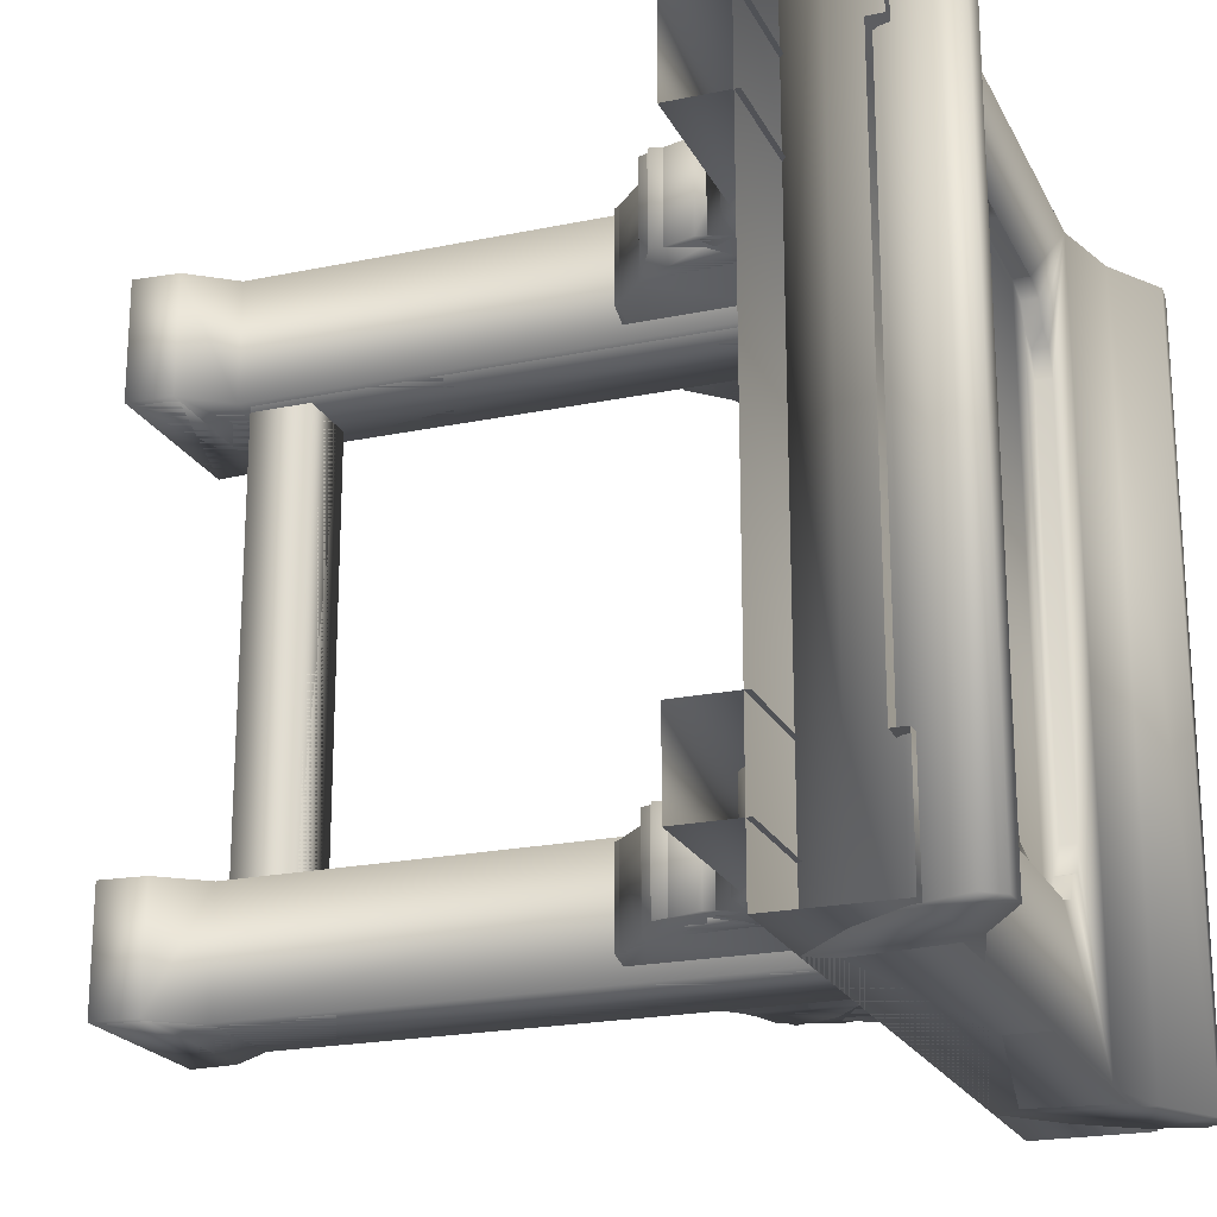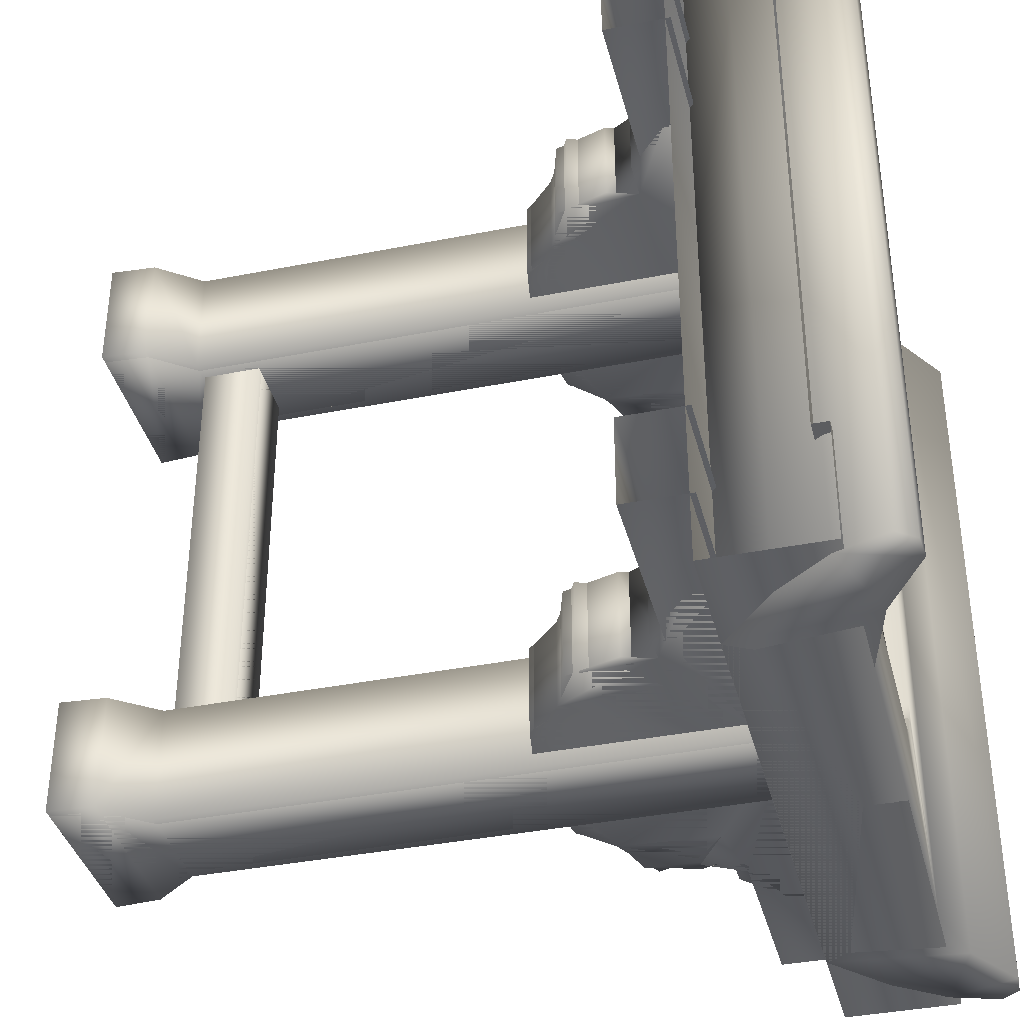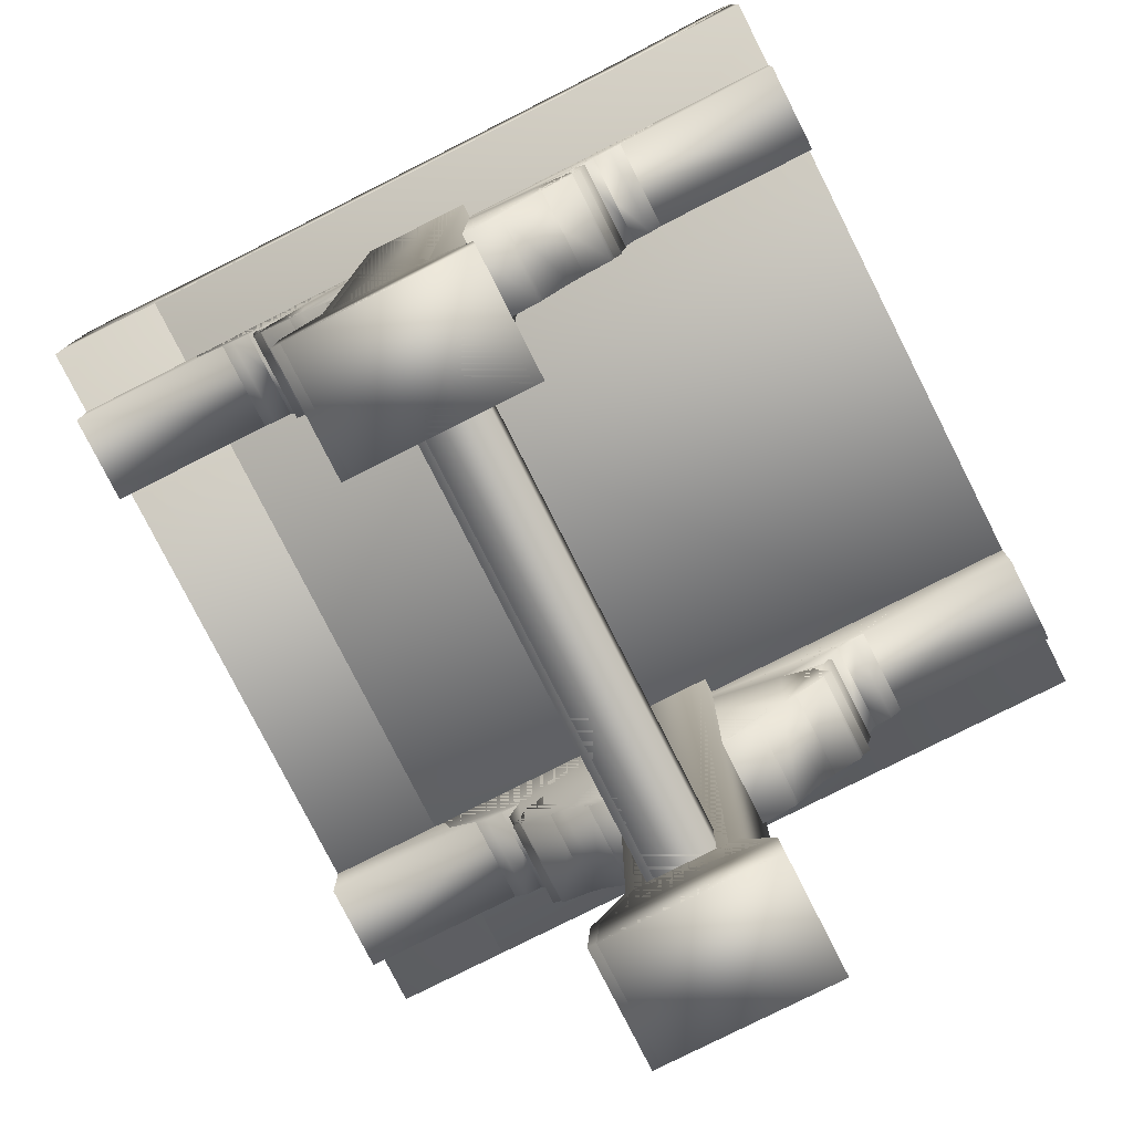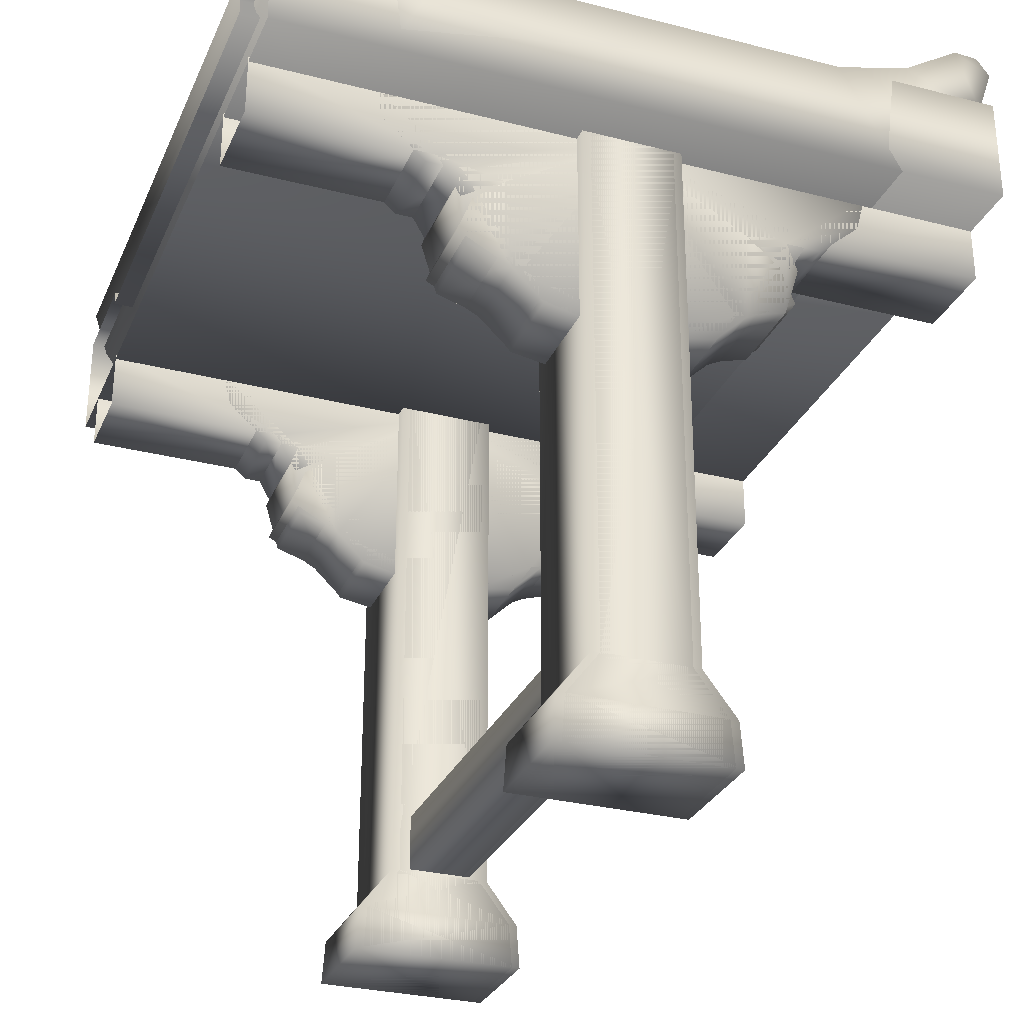
<metadata>
{"format":"obj","ext":"obj","renderer":"f3d","projection":"perspective","resolution":1024,"background":"white","views":[{"elev":-21.1,"azim":110.5,"up":"+Z"},{"elev":-38.0,"azim":104.2,"up":"+Z"},{"elev":-78.5,"azim":-153.2,"up":"+Y"},{"elev":-29.4,"azim":-20.7,"up":"+Y"}]}
</metadata>
<code>
v  46.62 12.06 -78.88
v  54.28 12.06 -78.88
v  54.28 12.06 -21.39
v  46.62 12.06 -21.39
v  54.28 19.72 -78.88
v  54.28 19.72 -21.39
v  46.62 19.72 -78.88
v  46.62 19.72 -21.39
v  39.92 6.006 -22.13
v  61.2 6.006 -22.13
v  61.62 0 -22.13
v  39.49 0 -22.13
v  61.62 -0 -6.709
v  61.2 6.006 -6.709
v  39.92 6.006 -6.709
v  39.49 -0 -6.709
v  44.27 11.74 -22.13
v  44.27 11.74 -6.709
v  44.27 86.37 -6.709
v  44.27 86.37 -22.13
v  56.84 11.74 -22.13
v  56.84 11.74 -6.709
v  56.84 86.37 -22.13
v  56.84 86.37 -6.709
v  39.92 6.006 -77.87
v  39.49 -0 -77.87
v  61.62 -0 -77.87
v  61.2 6.006 -77.87
v  61.62 0 -93.29
v  39.49 0 -93.29
v  39.92 6.006 -93.29
v  61.2 6.006 -93.29
v  44.27 11.74 -77.87
v  44.27 86.37 -77.87
v  44.27 86.37 -93.29
v  44.27 11.74 -93.29
v  56.84 11.74 -77.87
v  56.84 11.74 -93.29
v  56.84 86.37 -77.87
v  56.84 86.37 -93.29
v  50.37 85.48 -8.555
v  35.65 62.96 -8.555
v  50.37 57.79 -8.555
v  72.44 71.96 -8.555
v  75.5 77.38 -8.555
v  66.46 75.72 -8.555
v  100 77.38 -8.555
v  100 85.65 -8.555
v  28.61 65.13 -8.555
v  27.84 75.97 -8.555
v  26.5 72.01 -8.555
v  70.89 72.01 -8.555
v  65.67 62.96 -8.555
v  72.83 66.78 -8.555
v  61.72 59.16 -8.555
v  55.72 57.73 -8.555
v  44.45 57.73 -8.555
v  38.46 58.77 -8.555
v  16.04 85.72 -8.555
v  17.32 81.05 -8.555
v  22.98 75.97 -8.555
v  50.37 57.79 -20.17
v  35.65 62.96 -20.17
v  50.37 85.48 -20.17
v  100 85.65 -20.17
v  100 77.38 -20.17
v  75.5 77.38 -20.17
v  27.84 75.97 -20.17
v  28.61 65.13 -20.17
v  26.5 72.01 -20.17
v  65.67 62.96 -20.17
v  66.46 75.72 -20.17
v  70.89 72.01 -20.17
v  72.83 66.78 -20.17
v  61.72 59.16 -20.17
v  55.72 57.73 -20.17
v  44.45 57.73 -20.17
v  38.46 58.77 -20.17
v  16.04 85.72 -20.17
v  17.32 81.05 -20.17
v  22.98 75.97 -20.17
v  72.44 71.96 -20.17
v  50.37 85.48 -91.44
v  50.37 57.78 -91.44
v  35.65 62.96 -91.44
v  72.44 71.96 -91.44
v  66.46 75.72 -91.44
v  75.5 77.38 -91.44
v  100 85.65 -91.44
v  100 77.38 -91.44
v  28.61 65.13 -91.44
v  26.5 72.01 -91.44
v  27.84 75.97 -91.44
v  70.89 72.01 -91.44
v  72.83 66.78 -91.44
v  65.67 62.96 -91.44
v  61.72 59.16 -91.44
v  55.72 57.73 -91.44
v  44.45 57.73 -91.44
v  38.46 58.77 -91.44
v  16.04 85.72 -91.44
v  22.98 75.97 -91.44
v  17.32 81.05 -91.44
v  50.37 57.78 -79.83
v  50.37 85.48 -79.83
v  35.65 62.96 -79.83
v  100 85.65 -79.83
v  75.5 77.38 -79.83
v  100 77.38 -79.83
v  27.84 75.97 -79.83
v  26.5 72.01 -79.83
v  28.61 65.13 -79.83
v  65.67 62.96 -79.83
v  72.83 66.78 -79.83
v  70.89 72.01 -79.83
v  66.46 75.72 -79.83
v  55.72 57.73 -79.83
v  61.72 59.16 -79.83
v  38.46 58.77 -79.83
v  44.45 57.73 -79.83
v  16.04 85.72 -79.83
v  17.32 81.05 -79.83
v  22.98 75.97 -79.83
v  72.44 71.96 -79.83
v  100 84.98 -0
v  100 99.81 -0
v  23.02 99.81 0.0158
v  14.9 84.98 -0
v  12.96 102.5 -0
v  7.2 91.78 -0
v  23.02 99.81 -99.98
v  12.96 102.5 -100
v  7.2 91.78 -100
v  14.9 84.98 -100
v  4.98 107.5 -0
v  0 105 -0
v  2.124 98.59 -0
v  1.795 107.3 -0
v  4.98 107.5 -100
v  1.795 107.3 -100
v  2.124 98.59 -100
v  0 105 -100
v  100 84.98 -100
v  100 99.81 -100
v  34.13 99.81 -76.56
v  35 99.81 -80.02
v  42.79 97.81 -15.08
v  100 97.81 -15.08
v  100 97.81 -84.92
v  42.79 97.81 -84.92
v  42.79 99.81 -84.92
v  100 99.81 -84.92
v  100 99.81 -15.08
v  42.79 99.81 -15.08
v  39.11 97.81 -16.01
v  39.11 99.81 -16.01
v  37.88 97.81 -19
v  37.88 99.81 -19
v  35 97.81 -19.98
v  35 99.81 -19.98
v  34.13 97.81 -23.44
v  34.13 99.81 -23.44
v  34.13 97.81 -76.56
v  35 97.81 -80.02
v  37.88 97.81 -81
v  37.88 99.81 -81
v  39.11 97.81 -83.99
v  39.11 99.81 -83.99
g base1
f 1 2 3
f 3 4 1
f 2 5 6
f 6 3 2
f 5 7 8
f 8 6 5
f 7 1 4
f 4 8 7
f 9 10 11
f 11 12 9
f 13 14 15
f 15 16 13
f 12 11 13
f 13 16 12
f 10 14 13
f 13 11 10
f 17 18 19
f 19 20 17
f 17 21 10
f 10 9 17
f 22 18 15
f 15 14 22
f 21 22 14
f 14 10 21
f 12 16 15
f 15 9 12
f 20 23 21
f 21 17 20
f 24 19 18
f 18 22 24
f 23 24 22
f 22 21 23
f 9 15 18
f 18 17 9
f 25 26 27
f 27 28 25
f 29 30 31
f 31 32 29
f 26 30 29
f 29 27 26
f 28 27 29
f 29 32 28
f 33 34 35
f 35 36 33
f 33 25 28
f 28 37 33
f 38 32 31
f 31 36 38
f 37 28 32
f 32 38 37
f 26 25 31
f 31 30 26
f 34 33 37
f 37 39 34
f 40 38 36
f 36 35 40
f 39 37 38
f 38 40 39
f 25 33 36
f 36 31 25
f 41 42 43
f 44 45 46
f 45 47 48
f 48 41 45
f 49 42 50
f 50 51 49
f 52 46 53
f 53 54 52
f 55 53 43
f 43 56 55
f 57 43 42
f 42 58 57
f 41 59 50
f 41 50 42
f 41 43 53
f 41 53 46
f 50 59 60
f 60 61 50
f 62 63 64
f 65 66 67
f 67 64 65
f 68 63 69
f 69 70 68
f 71 72 73
f 73 74 71
f 62 71 75
f 75 76 62
f 63 62 77
f 77 78 63
f 68 79 64
f 63 68 64
f 71 62 64
f 72 71 64
f 80 79 68
f 68 81 80
f 82 67 45
f 45 44 82
f 47 45 67
f 67 66 47
f 68 70 51
f 51 50 68
f 70 69 49
f 49 51 70
f 69 63 42
f 42 49 69
f 71 74 54
f 54 53 71
f 74 73 52
f 52 54 74
f 73 72 46
f 46 52 73
f 62 76 56
f 56 43 62
f 76 75 55
f 55 56 76
f 75 71 53
f 53 55 75
f 63 78 58
f 58 42 63
f 78 77 57
f 57 58 78
f 77 62 43
f 43 57 77
f 80 81 61
f 61 60 80
f 81 68 50
f 50 61 81
f 79 80 60
f 60 59 79
f 72 82 44
f 44 46 72
f 83 84 85
f 86 87 88
f 89 90 88
f 88 83 89
f 91 92 93
f 93 85 91
f 94 95 96
f 96 87 94
f 97 98 84
f 84 96 97
f 99 100 85
f 85 84 99
f 83 93 101
f 83 85 93
f 83 96 84
f 83 87 96
f 93 102 103
f 103 101 93
f 104 105 106
f 107 105 108
f 108 109 107
f 110 111 112
f 112 106 110
f 113 114 115
f 115 116 113
f 104 117 118
f 118 113 104
f 106 119 120
f 120 104 106
f 110 105 121
f 106 105 110
f 113 105 104
f 116 105 113
f 122 123 110
f 110 121 122
f 124 86 88
f 88 108 124
f 90 109 108
f 108 88 90
f 110 93 92
f 92 111 110
f 111 92 91
f 91 112 111
f 112 91 85
f 85 106 112
f 113 96 95
f 95 114 113
f 114 95 94
f 94 115 114
f 115 94 87
f 87 116 115
f 104 84 98
f 98 117 104
f 117 98 97
f 97 118 117
f 118 97 96
f 96 113 118
f 106 85 100
f 100 119 106
f 119 100 99
f 99 120 119
f 120 99 84
f 84 104 120
f 122 103 102
f 102 123 122
f 123 102 93
f 93 110 123
f 121 101 103
f 103 122 121
f 116 87 86
f 86 124 116
f 125 126 127
f 127 128 125
f 127 129 128
f 128 129 130
f 129 127 131
f 131 132 129
f 130 133 134
f 134 128 130
f 135 136 137
f 137 129 135
f 129 137 130
f 138 135 139
f 139 140 138
f 135 138 136
f 130 137 141
f 141 133 130
f 137 136 142
f 142 141 137
f 143 134 131
f 131 144 143
f 131 134 132
f 134 133 132
f 125 128 134
f 134 143 125
f 142 136 138
f 138 140 142
f 139 135 129
f 129 132 139
f 139 132 141
f 141 142 139
f 132 133 141
f 139 142 140
f 72 67 82
f 108 116 124
f 45 41 46
f 64 67 72
f 83 88 87
f 108 105 116
f 145 146 131
f 147 148 149
f 149 150 147
f 151 152 144
f 144 131 151
f 153 148 147
f 147 154 153
f 154 147 155
f 155 156 154
f 156 155 157
f 157 158 156
f 158 157 159
f 159 160 158
f 160 159 161
f 161 162 160
f 162 161 163
f 163 145 162
f 145 163 164
f 164 146 145
f 146 164 165
f 165 166 146
f 166 165 167
f 167 168 166
f 168 167 150
f 150 151 168
f 151 150 149
f 149 152 151
f 163 165 164
f 165 150 167
f 157 161 159
f 147 157 155
f 161 157 165
f 165 163 161
f 157 147 150
f 150 165 157
f 131 168 151
f 131 166 168
f 131 146 166
f 127 126 153
f 153 154 127
f 127 154 156
f 127 156 158
f 127 158 160
f 127 160 162
f 127 162 145
f 145 131 127
v  53.38 12.06 -78.88
v  53.38 12.06 -21.39
v  45.72 12.06 -21.39
v  45.72 12.06 -78.88
v  45.72 19.72 -21.39
v  45.72 19.72 -78.88
v  53.38 19.72 -21.39
v  53.38 19.72 -78.88
v  60.08 6.006 -22.13
v  60.51 -0 -22.13
v  38.38 -0 -22.13
v  38.8 6.006 -22.13
v  38.38 0 -6.709
v  60.51 0 -6.709
v  60.08 6.006 -6.709
v  38.8 6.006 -6.709
v  55.73 11.74 -22.13
v  55.73 86.35 -22.13
v  55.73 86.35 -6.709
v  55.73 11.74 -6.709
v  43.16 11.74 -22.13
v  43.16 11.74 -6.709
v  43.16 86.35 -22.13
v  43.16 86.35 -6.709
v  60.08 6.006 -77.87
v  38.8 6.006 -77.87
v  38.38 -0 -77.87
v  60.51 -0 -77.87
v  38.38 -0 -93.29
v  38.8 6.006 -93.29
v  60.08 6.006 -93.29
v  60.51 -0 -93.29
v  55.73 11.74 -77.87
v  55.73 11.74 -93.29
v  55.73 86.35 -93.29
v  55.73 86.35 -77.87
v  43.16 11.74 -77.87
v  43.16 11.74 -93.29
v  43.16 86.35 -77.87
v  43.16 86.35 -93.29
v  49.63 85.46 -8.555
v  49.63 57.77 -8.555
v  64.35 62.94 -8.555
v  27.56 71.94 -8.555
v  33.54 75.7 -8.555
v  24.5 77.37 -8.555
v  0 85.64 -8.555
v  0 77.36 -8.555
v  71.39 65.11 -8.555
v  73.5 71.99 -8.555
v  72.16 75.95 -8.555
v  29.11 71.99 -8.555
v  27.17 66.76 -8.555
v  34.33 62.94 -8.555
v  38.28 59.14 -8.555
v  44.28 57.71 -8.555
v  55.55 57.71 -8.555
v  61.54 58.75 -8.555
v  83.96 85.7 -8.555
v  77.02 75.95 -8.555
v  82.68 81.03 -8.555
v  64.35 62.94 -20.17
v  49.63 57.77 -20.17
v  49.63 85.46 -20.17
v  0 85.64 -20.17
v  24.5 77.37 -20.17
v  0 77.36 -20.17
v  72.16 75.95 -20.17
v  73.5 71.99 -20.17
v  71.39 65.11 -20.17
v  34.33 62.94 -20.17
v  27.17 66.76 -20.17
v  29.11 71.99 -20.17
v  33.54 75.7 -20.17
v  44.28 57.71 -20.17
v  38.28 59.14 -20.17
v  61.54 58.75 -20.17
v  55.55 57.71 -20.17
v  83.96 85.7 -20.17
v  82.68 81.03 -20.17
v  77.02 75.95 -20.17
v  27.56 71.94 -20.17
v  49.63 85.46 -91.44
v  64.35 62.94 -91.44
v  49.63 57.77 -91.44
v  27.56 71.94 -91.44
v  24.5 77.37 -91.44
v  33.54 75.7 -91.44
v  0 77.36 -91.44
v  0 85.64 -91.44
v  71.39 65.11 -91.44
v  72.16 75.95 -91.44
v  73.5 71.99 -91.44
v  29.11 71.99 -91.44
v  34.33 62.94 -91.44
v  27.17 66.76 -91.44
v  38.28 59.14 -91.44
v  44.28 57.71 -91.44
v  55.55 57.71 -91.44
v  61.54 58.75 -91.44
v  83.96 85.7 -91.44
v  82.68 81.03 -91.44
v  77.02 75.95 -91.44
v  64.35 62.94 -79.83
v  49.63 85.46 -79.83
v  49.63 57.77 -79.83
v  24.5 77.37 -79.83
v  27.56 71.94 -79.83
v  33.54 75.7 -79.83
v  0 85.64 -79.83
v  0 77.36 -79.83
v  72.16 75.95 -79.83
v  71.39 65.11 -79.83
v  73.5 71.99 -79.83
v  34.33 62.94 -79.83
v  29.11 71.99 -79.83
v  27.17 66.76 -79.83
v  38.28 59.14 -79.83
v  44.28 57.71 -79.83
v  55.55 57.71 -79.83
v  61.54 58.75 -79.83
v  83.96 85.7 -79.83
v  82.68 81.03 -79.83
v  77.02 75.95 -79.83
v  0 84.96 -0
v  85.1 84.96 -0
v  76.98 99.79 0.0158
v  0 99.79 -0
v  87.04 102.5 -0
v  92.8 91.77 -0
v  87.04 102.5 -100
v  76.98 99.79 -99.98
v  85.1 84.96 -100
v  92.8 91.77 -100
v  95.02 107.5 -0
v  97.88 98.57 -0
v  100 104.9 -0
v  98.2 107.3 -0
v  98.2 107.3 -100
v  95.02 107.5 -100
v  97.88 98.57 -100
v  100 104.9 -100
v  0 84.96 -100
v  0 99.79 -100
v  0 97.79 -84.92
v  0 97.79 -15.08
v  57.21 97.79 -15.08
v  57.21 97.79 -84.92
v  0 99.79 -84.92
v  57.21 99.79 -84.92
v  65.87 99.79 -23.44
v  65.87 99.79 -76.56
v  60.89 99.79 -83.99
v  65 99.79 -80.02
v  62.12 99.79 -81
v  57.21 99.79 -15.08
v  0 99.79 -15.08
v  60.89 97.79 -83.99
v  62.12 97.79 -81
v  65 97.79 -80.02
v  65.87 97.79 -76.56
v  65.87 97.79 -23.44
v  65 97.79 -19.98
v  65 99.79 -19.98
v  62.12 97.79 -19
v  62.12 99.79 -19
v  60.89 97.79 -16.01
v  60.89 99.79 -16.01
g base2
f 169 170 171
f 171 172 169
f 172 171 173
f 173 174 172
f 174 173 175
f 175 176 174
f 176 175 170
f 170 169 176
f 177 178 179
f 179 180 177
f 181 182 183
f 183 184 181
f 178 182 181
f 181 179 178
f 180 179 181
f 181 184 180
f 185 186 187
f 187 188 185
f 185 177 180
f 180 189 185
f 190 184 183
f 183 188 190
f 189 180 184
f 184 190 189
f 178 177 183
f 183 182 178
f 186 185 189
f 189 191 186
f 192 190 188
f 188 187 192
f 191 189 190
f 190 192 191
f 177 185 188
f 188 183 177
f 193 194 195
f 195 196 193
f 197 198 199
f 199 200 197
f 196 195 197
f 197 200 196
f 194 198 197
f 197 195 194
f 201 202 203
f 203 204 201
f 201 205 194
f 194 193 201
f 206 202 199
f 199 198 206
f 205 206 198
f 198 194 205
f 196 200 199
f 199 193 196
f 204 207 205
f 205 201 204
f 208 203 202
f 202 206 208
f 207 208 206
f 206 205 207
f 193 199 202
f 202 201 193
f 209 210 211
f 212 213 214
f 215 216 214
f 214 209 215
f 217 218 219
f 219 211 217
f 220 221 222
f 222 213 220
f 223 224 210
f 210 222 223
f 225 226 211
f 211 210 225
f 209 219 227
f 209 211 219
f 209 222 210
f 209 213 222
f 219 228 229
f 229 227 219
f 230 231 232
f 233 232 234
f 234 235 233
f 236 237 238
f 238 230 236
f 239 240 241
f 241 242 239
f 231 243 244
f 244 239 231
f 230 245 246
f 246 231 230
f 247 236 232
f 236 230 232
f 231 239 232
f 239 242 232
f 248 249 236
f 236 247 248
f 234 250 212
f 212 214 234
f 214 216 235
f 235 234 214
f 230 238 217
f 217 211 230
f 238 237 218
f 218 217 238
f 237 236 219
f 219 218 237
f 242 241 220
f 220 213 242
f 241 240 221
f 221 220 241
f 240 239 222
f 222 221 240
f 239 244 223
f 223 222 239
f 244 243 224
f 224 223 244
f 243 231 210
f 210 224 243
f 231 246 225
f 225 210 231
f 246 245 226
f 226 225 246
f 245 230 211
f 211 226 245
f 248 247 227
f 227 229 248
f 236 249 228
f 228 219 236
f 249 248 229
f 229 228 249
f 250 242 213
f 213 212 250
f 251 252 253
f 254 255 256
f 255 257 258
f 258 251 255
f 259 252 260
f 260 261 259
f 262 256 263
f 263 264 262
f 265 263 253
f 253 266 265
f 267 253 252
f 252 268 267
f 251 269 260
f 251 260 252
f 251 253 263
f 251 263 256
f 260 269 270
f 270 271 260
f 272 273 274
f 275 276 277
f 278 279 275
f 275 273 278
f 280 272 281
f 281 282 280
f 283 277 284
f 284 285 283
f 274 283 286
f 286 287 274
f 272 274 288
f 288 289 272
f 290 273 280
f 280 273 272
f 274 273 283
f 283 273 277
f 291 290 280
f 280 292 291
f 275 255 254
f 254 276 275
f 279 257 255
f 255 275 279
f 272 252 259
f 259 281 272
f 281 259 261
f 261 282 281
f 282 261 260
f 260 280 282
f 277 256 262
f 262 284 277
f 284 262 264
f 264 285 284
f 285 264 263
f 263 283 285
f 283 263 265
f 265 286 283
f 286 265 266
f 266 287 286
f 287 266 253
f 253 274 287
f 274 253 267
f 267 288 274
f 288 267 268
f 268 289 288
f 289 268 252
f 252 272 289
f 291 270 269
f 269 290 291
f 280 260 271
f 271 292 280
f 292 271 270
f 270 291 292
f 276 254 256
f 256 277 276
f 293 294 295
f 295 296 293
f 295 294 297
f 294 298 297
f 297 299 300
f 300 295 297
f 298 294 301
f 301 302 298
f 303 297 304
f 304 305 303
f 297 298 304
f 306 307 308
f 308 303 306
f 303 305 306
f 298 302 309
f 309 304 298
f 304 309 310
f 310 305 304
f 311 312 300
f 300 301 311
f 300 299 301
f 301 299 302
f 293 311 301
f 301 294 293
f 310 307 306
f 306 305 310
f 308 299 297
f 297 303 308
f 308 310 309
f 309 299 308
f 299 309 302
f 308 307 310
f 234 242 250
f 209 214 213
f 234 232 242
f 255 251 256
f 273 275 277
f 313 314 315
f 315 316 313
f 312 317 318
f 318 300 312
f 319 295 300
f 300 320 319
f 300 318 321
f 300 322 320
f 300 323 322
f 300 321 323
f 324 315 314
f 314 325 324
f 317 313 316
f 316 318 317
f 318 316 326
f 326 321 318
f 321 326 327
f 327 323 321
f 323 327 328
f 328 322 323
f 322 328 329
f 329 320 322
f 320 329 330
f 330 319 320
f 319 330 331
f 331 332 319
f 332 331 333
f 333 334 332
f 334 333 335
f 335 336 334
f 336 335 315
f 315 324 336
f 330 333 331
f 333 315 335
f 327 329 328
f 316 327 326
f 329 327 333
f 333 330 329
f 327 316 315
f 315 333 327
f 295 332 334
f 295 334 336
f 295 319 332
f 295 324 325
f 325 296 295
f 295 336 324

</code>
